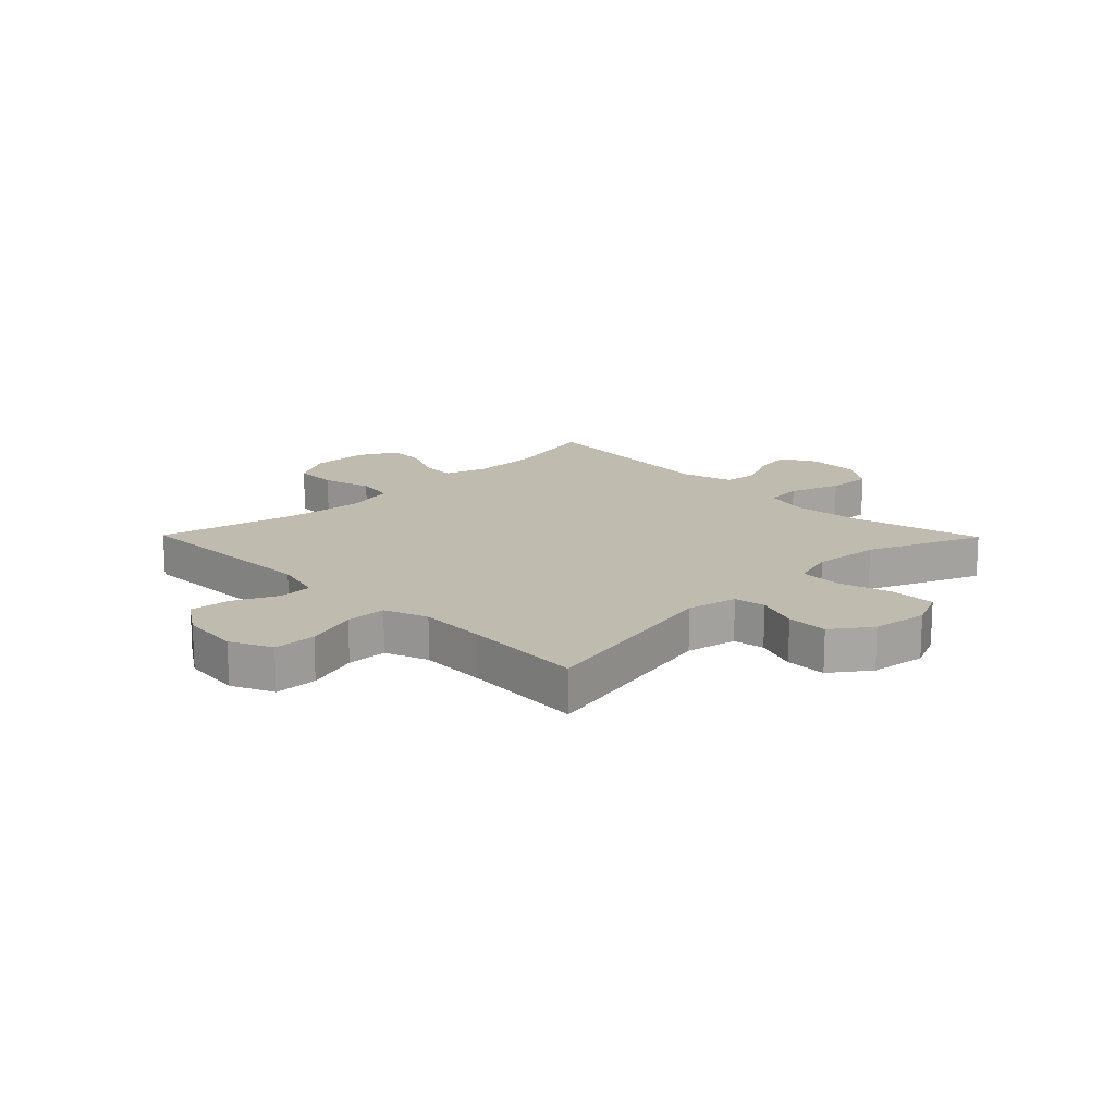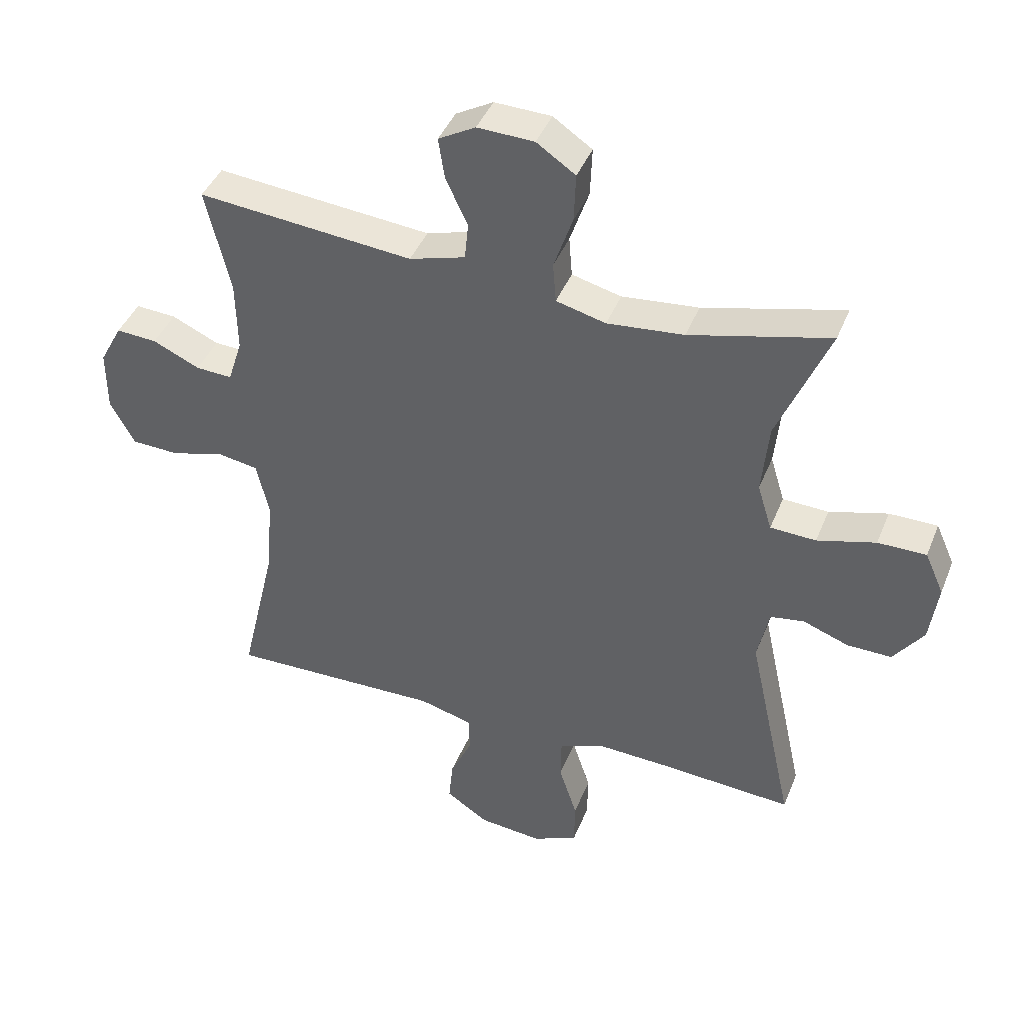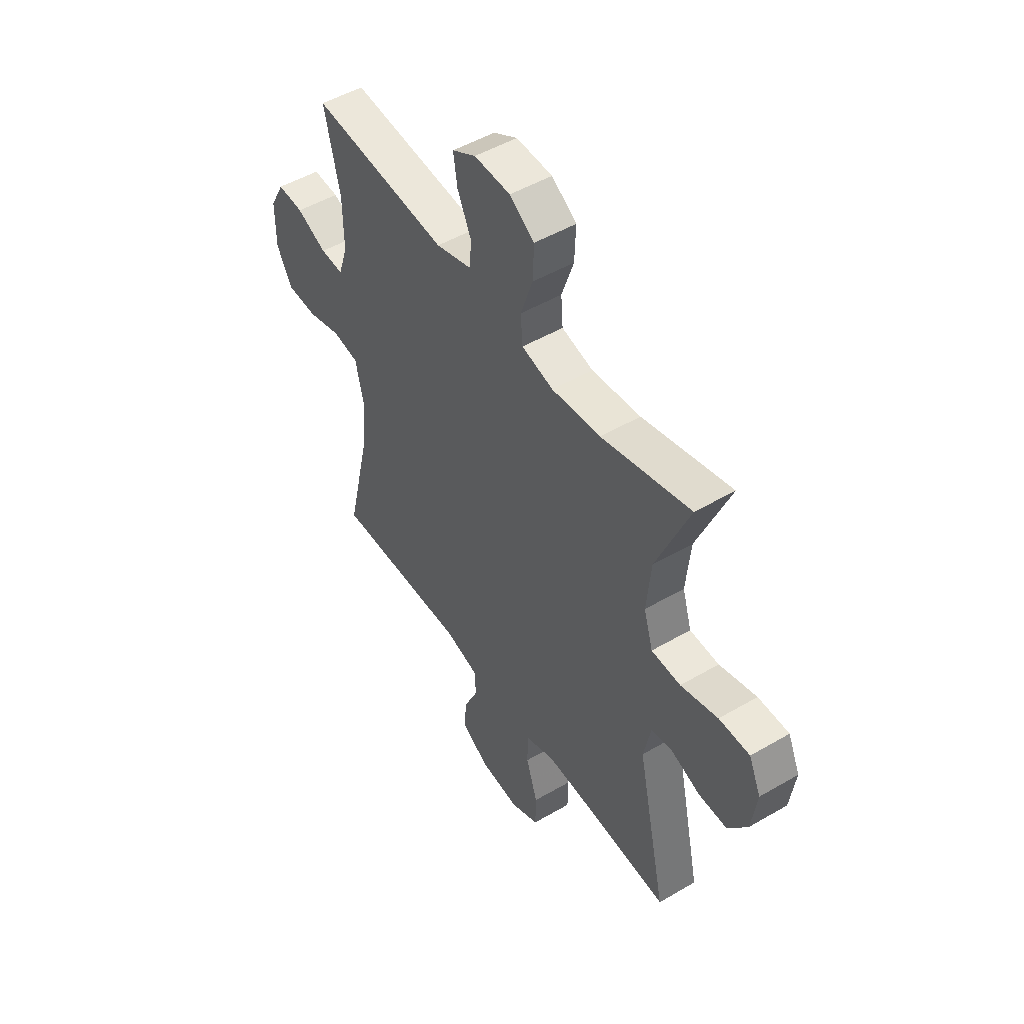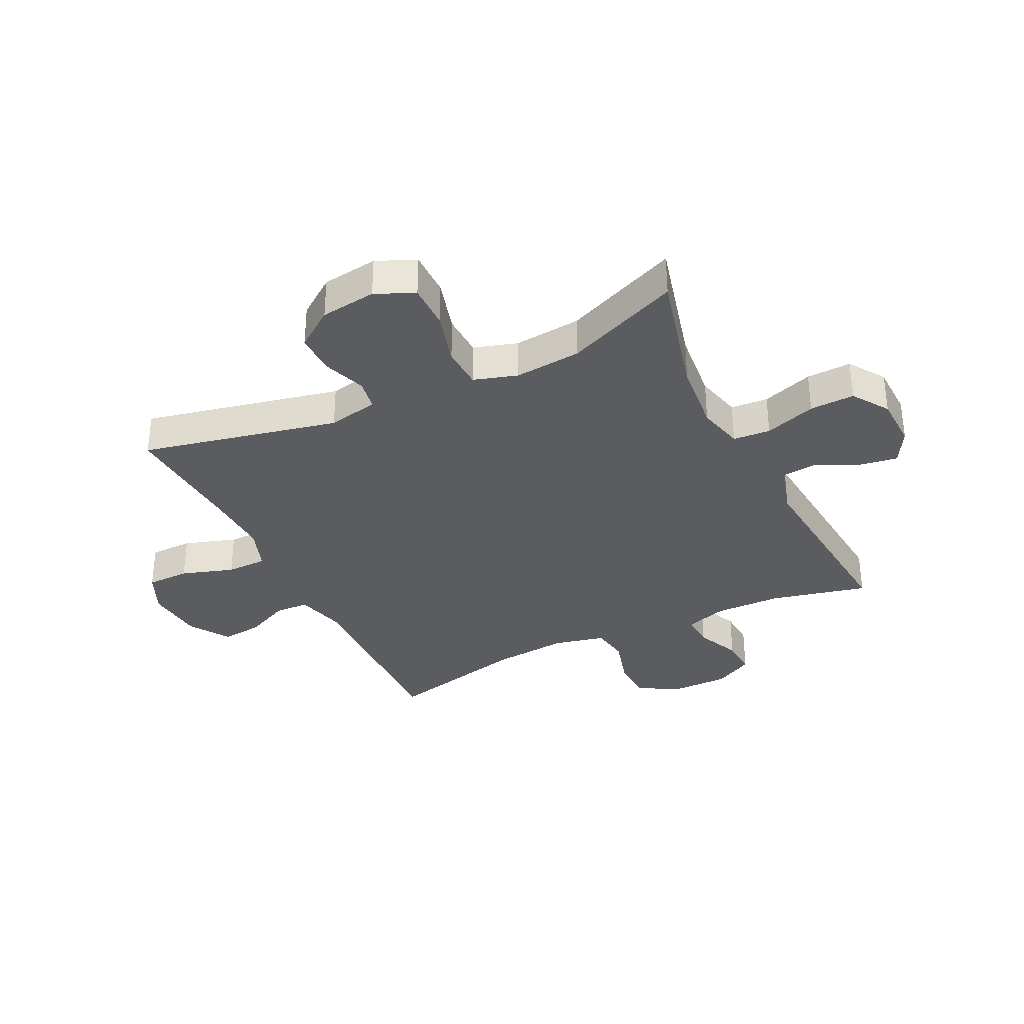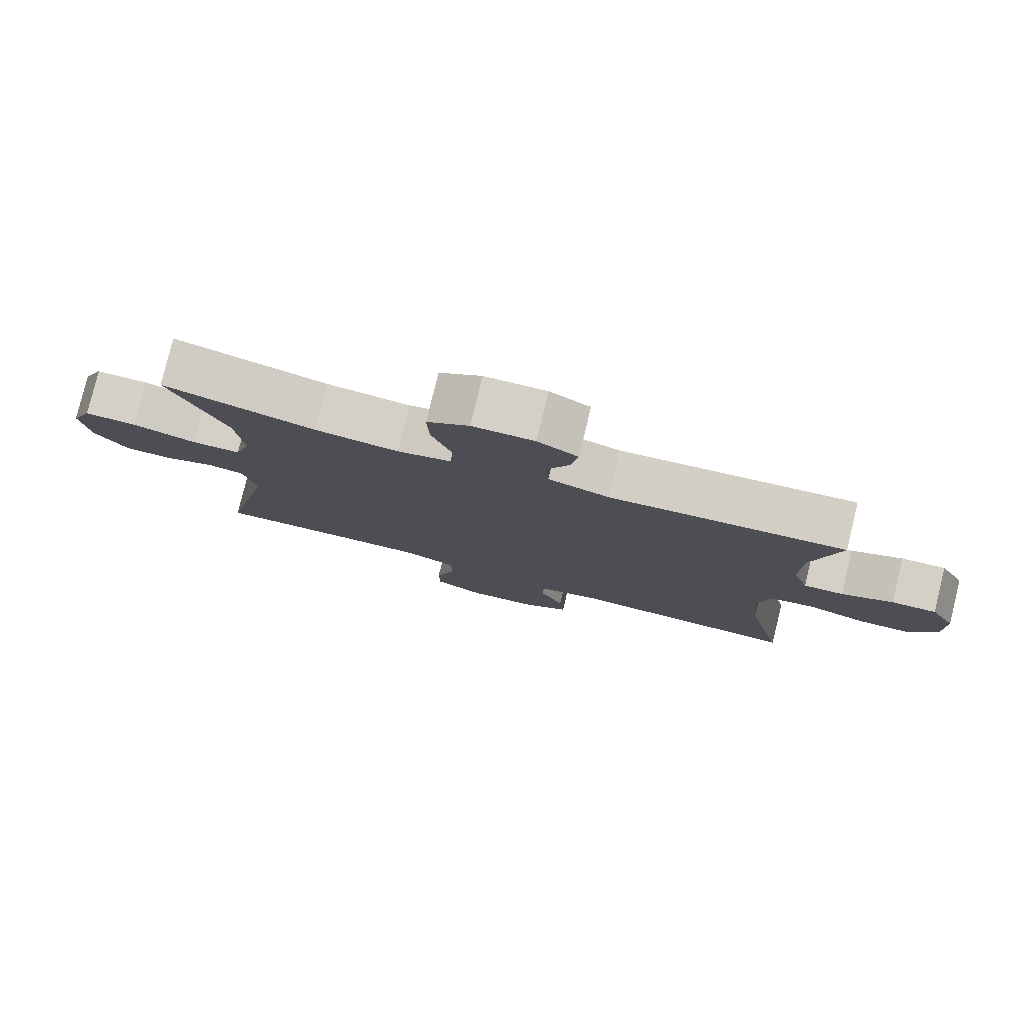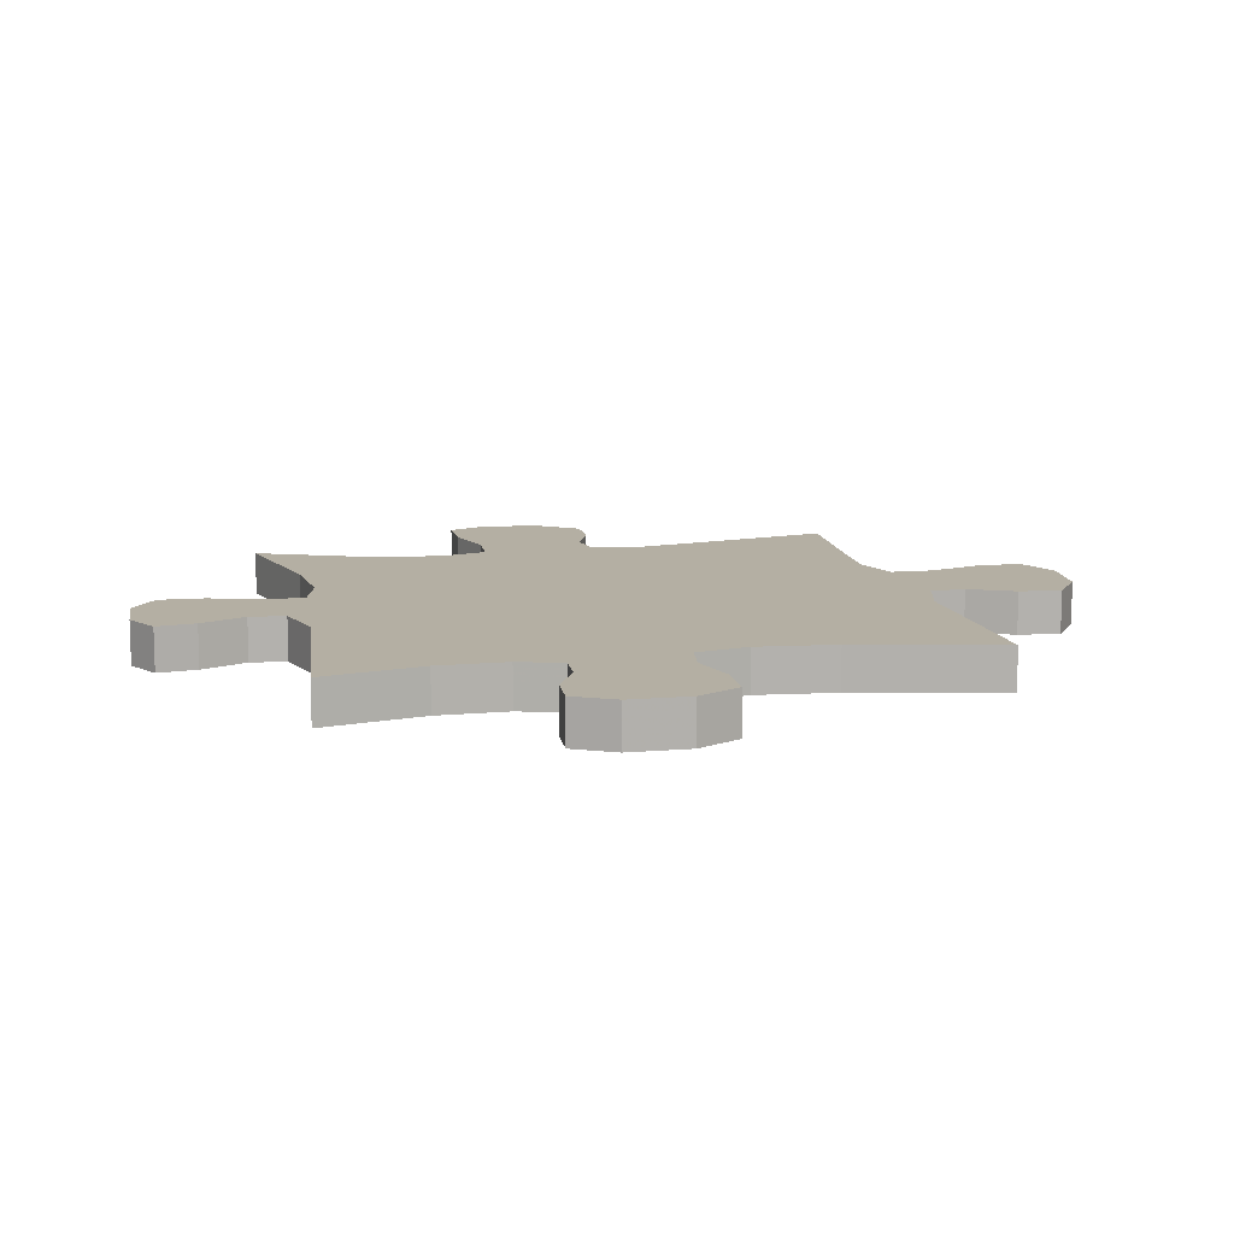
<metadata>
{"format":"obj","ext":"obj","renderer":"f3d","projection":"perspective","resolution":1024,"background":"white","views":[{"elev":16.2,"azim":-134.5,"up":"+Y"},{"elev":42.1,"azim":-159.2,"up":"+Z"},{"elev":49.7,"azim":-122.8,"up":"+Z"},{"elev":-34.1,"azim":-64.1,"up":"+Y"},{"elev":79.5,"azim":13.8,"up":"+Z"},{"elev":11.2,"azim":77.9,"up":"+Y"}]}
</metadata>
<code>
v -0.5 0.07 0.5
v -0.277 0.07 0.444
v -0.155 0.07 0.432
v -0.076 0.07 0.452
v -0.071 0.07 0.516
v -0.101 0.07 0.604
v -0.104 0.07 0.681
v -0.042 0.07 0.723
v 0.048 0.07 0.726
v 0.107 0.07 0.693
v 0.097 0.07 0.628
v 0.062 0.07 0.553
v 0.068 0.07 0.494
v 0.157 0.07 0.468
v 0.5 0.07 0.5
v 0.461 0.07 0.333
v 0.459 0.07 0.219
v 0.482 0.07 0.147
v 0.54 0.07 0.15
v 0.615 0.07 0.184
v 0.68 0.07 0.188
v 0.716 0.07 0.121
v 0.716 0.07 0.022
v 0.677 0.07 -0.049
v 0.601 0.07 -0.052
v 0.516 0.07 -0.028
v 0.451 0.07 -0.039
v 0.431 0.07 -0.127
v 0.443 0.07 -0.257
v 0.5 0.07 -0.5
v 0.16 0.07 -0.493
v 0.075 0.07 -0.516
v 0.073 0.07 -0.574
v 0.108 0.07 -0.65
v 0.115 0.07 -0.72
v 0.047 0.07 -0.765
v -0.054 0.07 -0.775
v -0.126 0.07 -0.742
v -0.127 0.07 -0.668
v -0.098 0.07 -0.578
v -0.099 0.07 -0.508
v -0.174 0.07 -0.481
v -0.29 0.07 -0.486
v -0.5 0.07 -0.5
v -0.426 0.07 -0.161
v -0.444 0.07 -0.074
v -0.498 0.07 -0.065
v -0.571 0.07 -0.092
v -0.642 0.07 -0.093
v -0.69 0.07 -0.027
v -0.703 0.07 0.069
v -0.673 0.07 0.136
v -0.596 0.07 0.136
v -0.503 0.07 0.11
v -0.43 0.07 0.113
v -0.407 0.07 0.188
v -0.418 0.07 0.303
v -0.5 0 0.5
v -0.277 0 0.444
v -0.155 0 0.432
v -0.076 0 0.452
v -0.071 0 0.516
v -0.101 0 0.604
v -0.104 0 0.681
v -0.042 0 0.723
v 0.048 0 0.726
v 0.107 0 0.693
v 0.097 0 0.628
v 0.062 0 0.553
v 0.068 0 0.494
v 0.157 0 0.468
v 0.5 0 0.5
v 0.461 0 0.333
v 0.459 0 0.219
v 0.482 0 0.147
v 0.54 0 0.15
v 0.615 0 0.184
v 0.68 0 0.188
v 0.716 0 0.121
v 0.716 0 0.022
v 0.677 0 -0.049
v 0.601 0 -0.052
v 0.516 0 -0.028
v 0.451 0 -0.039
v 0.431 0 -0.127
v 0.443 0 -0.257
v 0.5 0 -0.5
v 0.16 0 -0.493
v 0.075 0 -0.516
v 0.073 0 -0.574
v 0.108 0 -0.65
v 0.115 0 -0.72
v 0.047 0 -0.765
v -0.054 0 -0.775
v -0.126 0 -0.742
v -0.127 0 -0.668
v -0.098 0 -0.578
v -0.099 0 -0.508
v -0.174 0 -0.481
v -0.29 0 -0.486
v -0.5 0 -0.5
v -0.426 0 -0.161
v -0.444 0 -0.074
v -0.498 0 -0.065
v -0.571 0 -0.092
v -0.642 0 -0.093
v -0.69 0 -0.027
v -0.703 0 0.069
v -0.673 0 0.136
v -0.596 0 0.136
v -0.503 0 0.11
v -0.43 0 0.113
v -0.407 0 0.188
v -0.418 0 0.303
f 52 53 54
f 51 52 54
f 50 51 54
f 49 50 54
f 48 49 54
f 47 48 54
f 46 47 54 55
f 45 46 55 56
f 43 44 45
f 42 43 45 56
f 38 39 40
f 37 38 40
f 36 37 40
f 35 36 40
f 34 35 40
f 33 34 40
f 32 33 40 41
f 42 56 57
f 41 42 57
f 32 41 57
f 31 32 57
f 24 25 26
f 23 24 26
f 22 23 26
f 21 22 26
f 20 21 26
f 19 20 26
f 18 19 26 27
f 17 18 27 28
f 14 15 16
f 16 17 28
f 14 16 28
f 13 14 28
f 10 11 12
f 9 10 12
f 8 9 12
f 7 8 12
f 6 7 12
f 5 6 12
f 4 5 12 13
f 57 1 2
f 31 57 2
f 30 31 2
f 29 30 2
f 4 13 28 29
f 29 2 3
f 3 4 29
f 111 110 109
f 111 109 108
f 111 108 107
f 111 107 106
f 111 106 105
f 111 105 104
f 112 111 104 103
f 113 112 103 102
f 102 101 100
f 113 102 100 99
f 97 96 95
f 97 95 94
f 97 94 93
f 97 93 92
f 97 92 91
f 97 91 90
f 98 97 90 89
f 114 113 99
f 114 99 98
f 114 98 89
f 114 89 88
f 83 82 81
f 83 81 80
f 83 80 79
f 83 79 78
f 83 78 77
f 83 77 76
f 84 83 76 75
f 85 84 75 74
f 73 72 71
f 85 74 73
f 85 73 71
f 85 71 70
f 69 68 67
f 69 67 66
f 69 66 65
f 69 65 64
f 69 64 63
f 69 63 62
f 70 69 62 61
f 59 58 114
f 59 114 88
f 59 88 87
f 59 87 86
f 86 85 70 61
f 60 59 86
f 86 61 60
f 1 58 59 2
f 2 59 60 3
f 3 60 61 4
f 4 61 62 5
f 5 62 63 6
f 6 63 64 7
f 7 64 65 8
f 8 65 66 9
f 9 66 67 10
f 10 67 68 11
f 11 68 69 12
f 12 69 70 13
f 13 70 71 14
f 14 71 72 15
f 15 72 73 16
f 16 73 74 17
f 17 74 75 18
f 18 75 76 19
f 19 76 77 20
f 20 77 78 21
f 21 78 79 22
f 22 79 80 23
f 23 80 81 24
f 24 81 82 25
f 25 82 83 26
f 26 83 84 27
f 27 84 85 28
f 28 85 86 29
f 29 86 87 30
f 30 87 88 31
f 31 88 89 32
f 32 89 90 33
f 33 90 91 34
f 34 91 92 35
f 35 92 93 36
f 36 93 94 37
f 37 94 95 38
f 38 95 96 39
f 39 96 97 40
f 40 97 98 41
f 41 98 99 42
f 42 99 100 43
f 43 100 101 44
f 44 101 102 45
f 45 102 103 46
f 46 103 104 47
f 47 104 105 48
f 48 105 106 49
f 49 106 107 50
f 50 107 108 51
f 51 108 109 52
f 52 109 110 53
f 53 110 111 54
f 54 111 112 55
f 55 112 113 56
f 56 113 114 57
f 57 114 58 1

</code>
